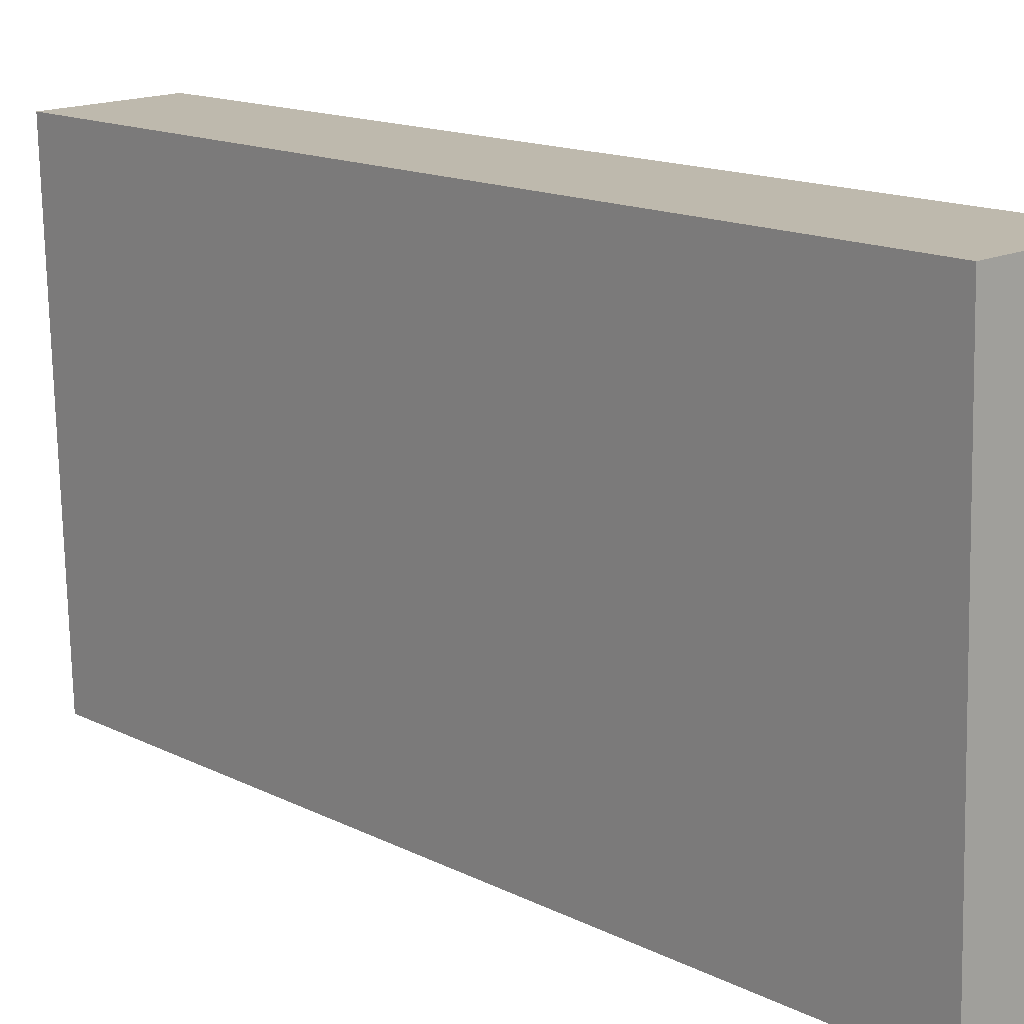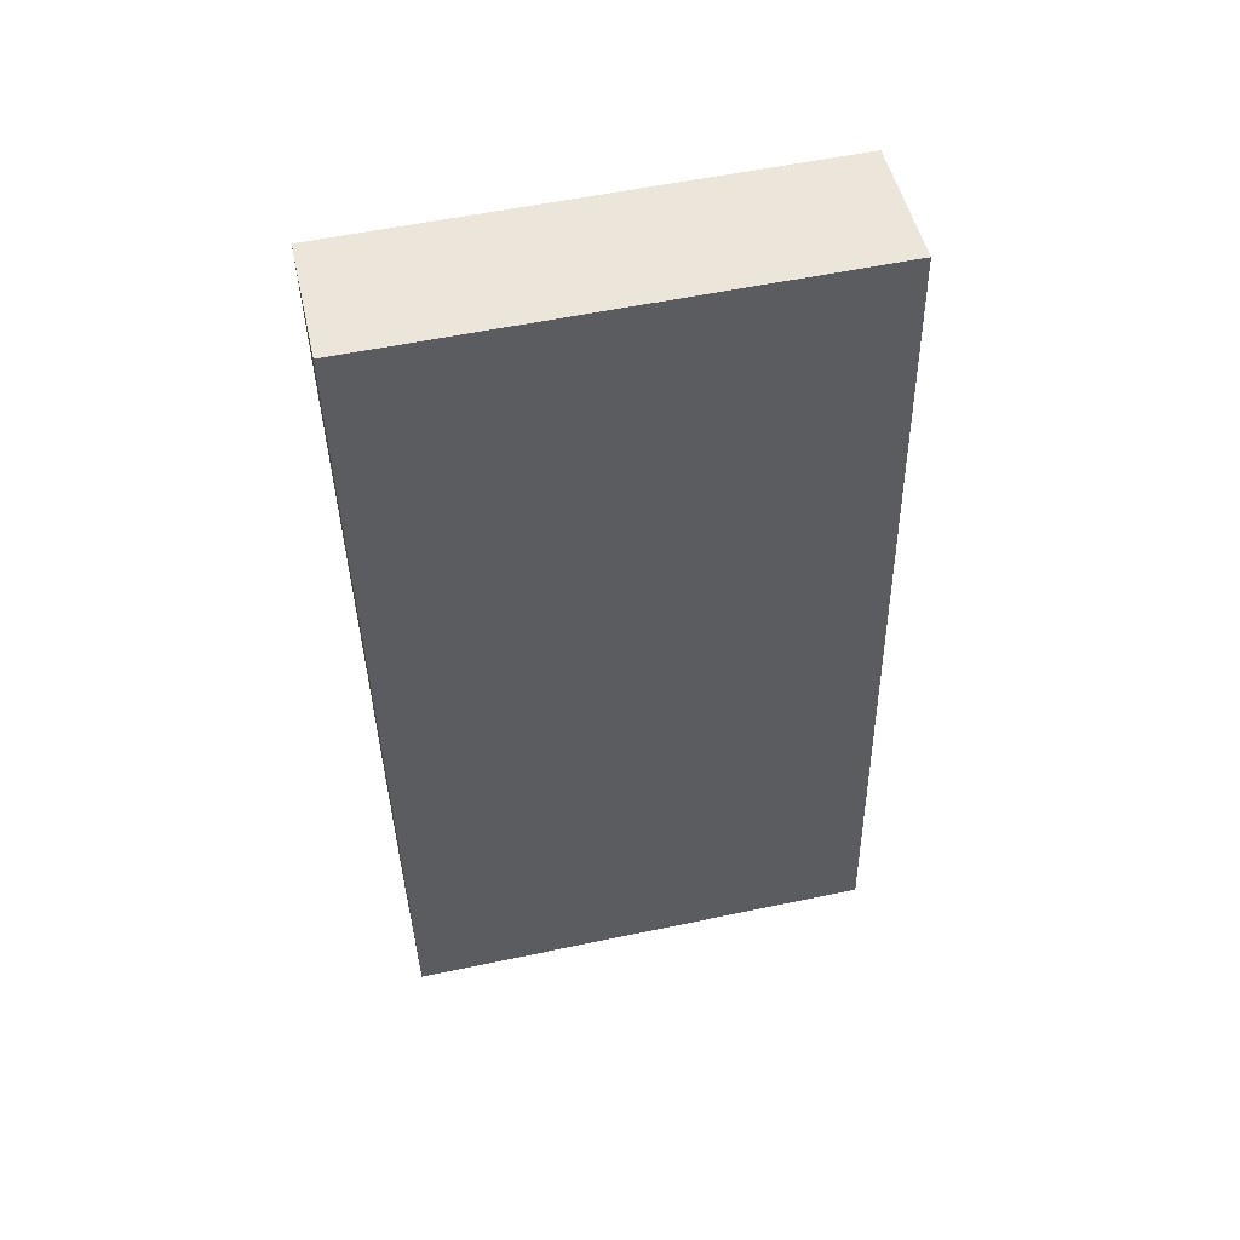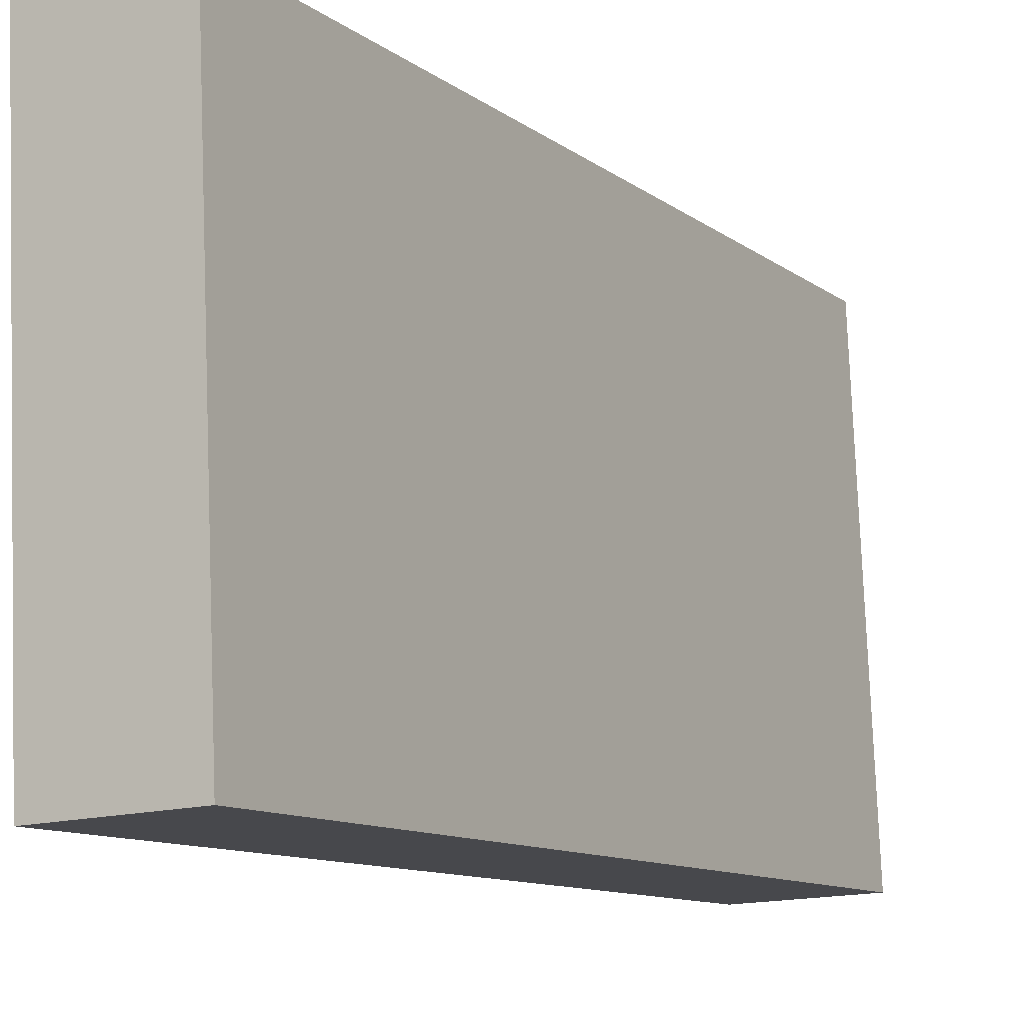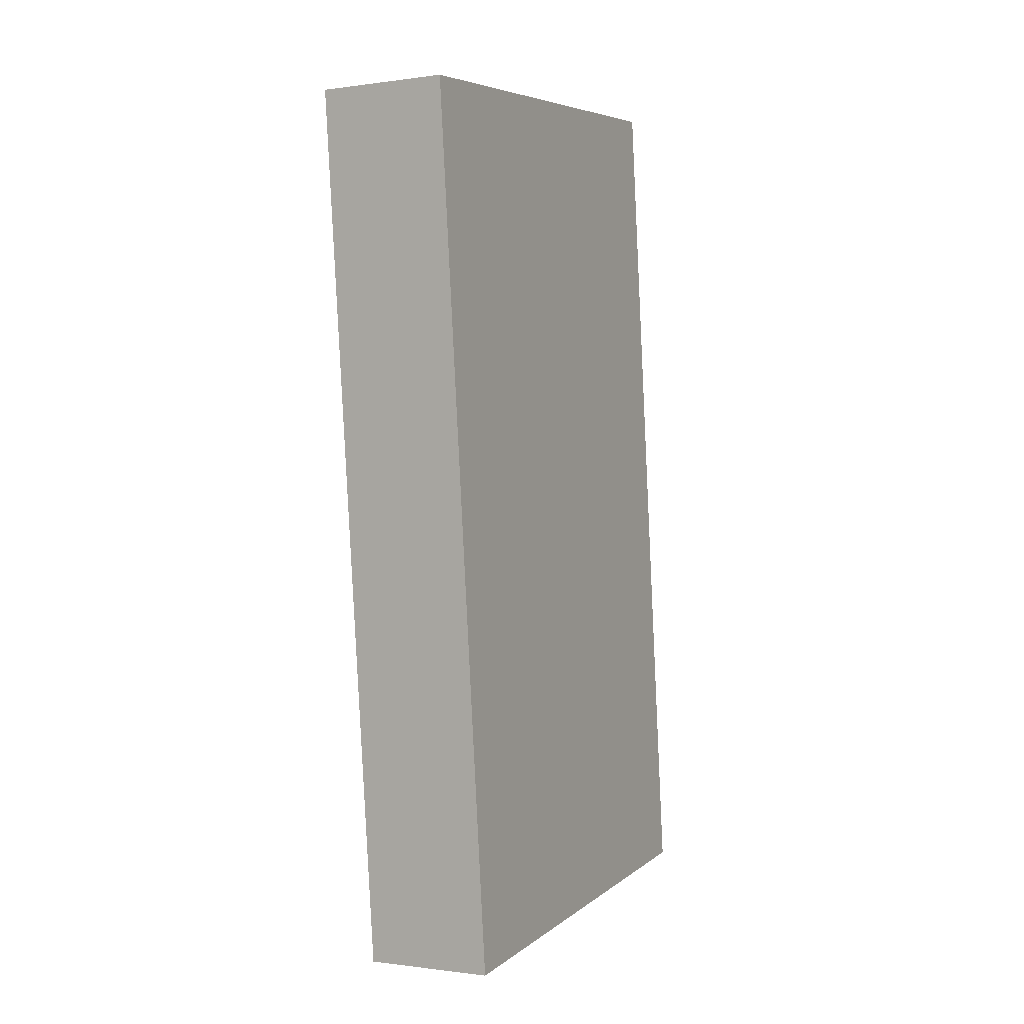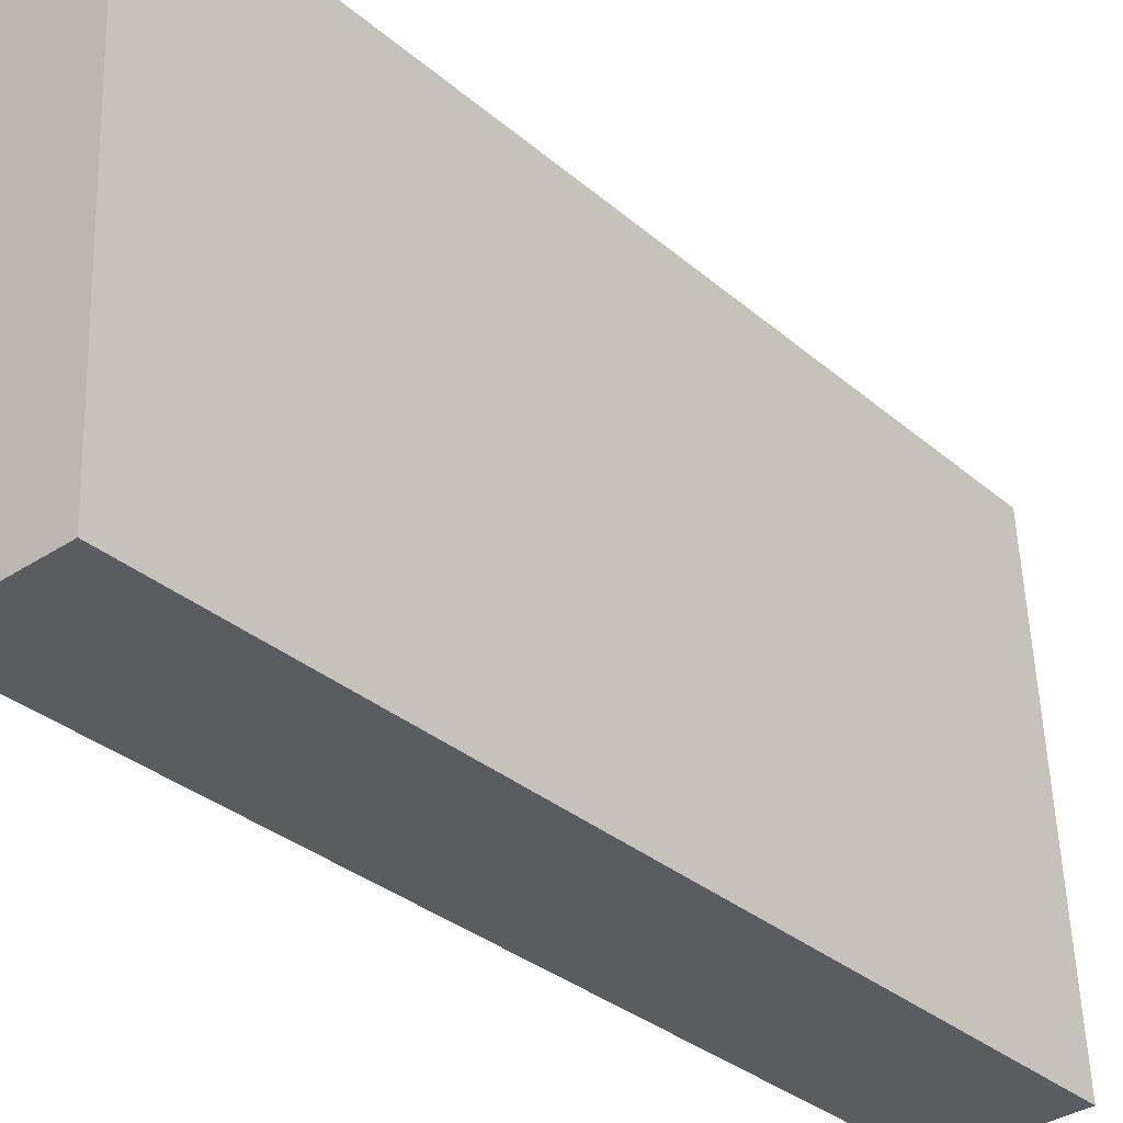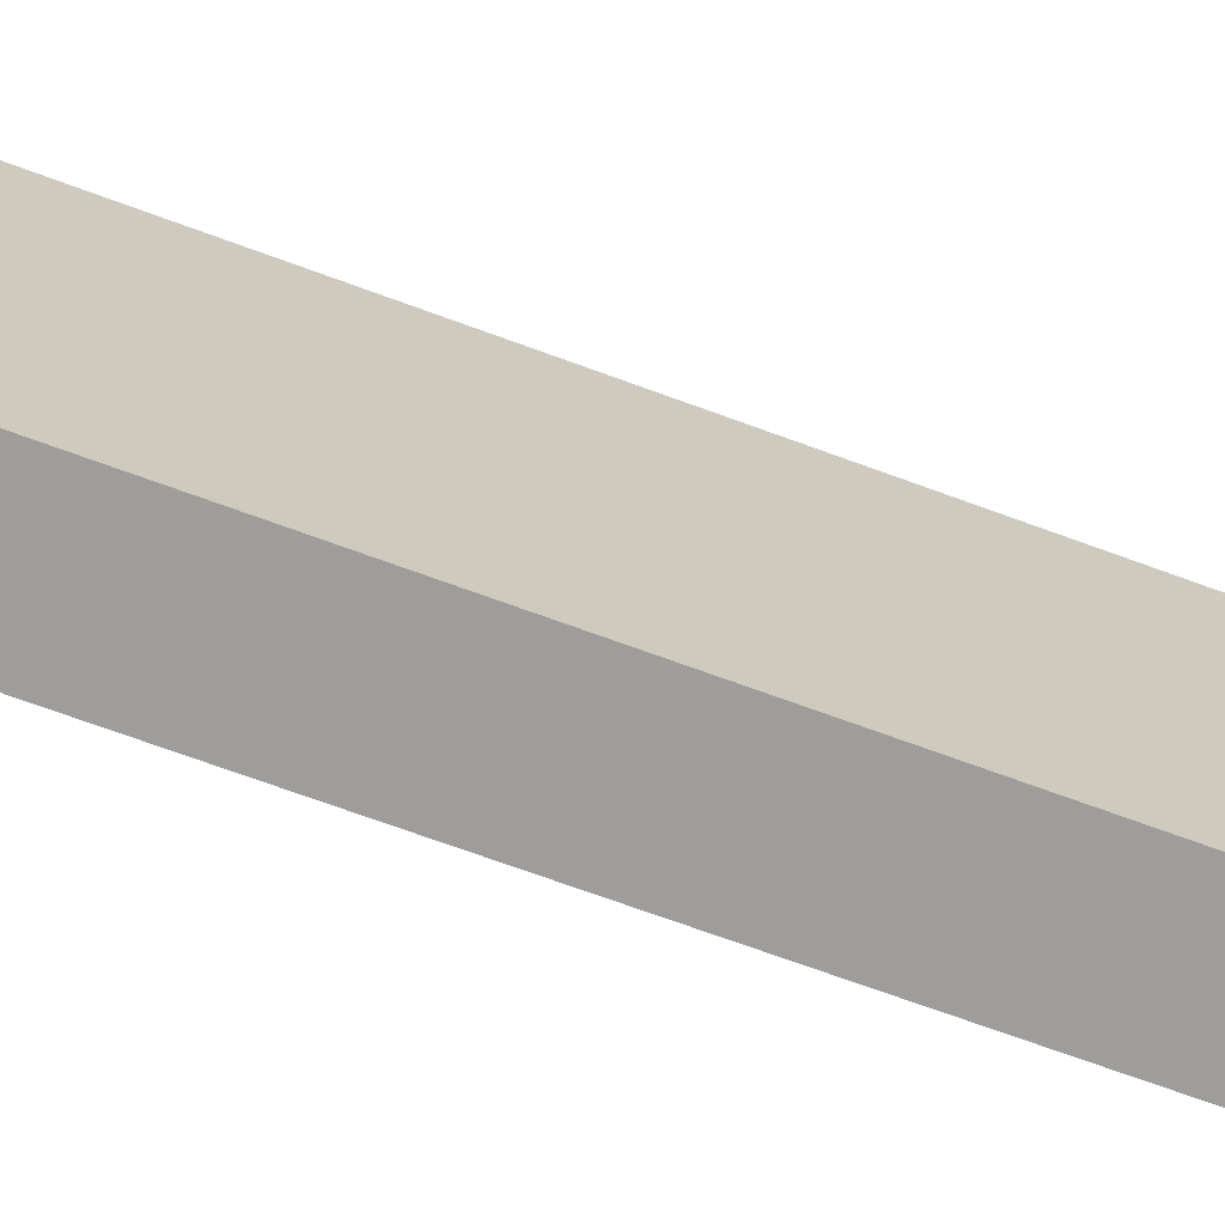
<metadata>
{"format":"obj","ext":"obj","renderer":"f3d","projection":"perspective","resolution":1024,"background":"white","views":[{"elev":13.6,"azim":-44.9,"up":"+Y"},{"elev":53.3,"azim":79.7,"up":"+Z"},{"elev":-11.2,"azim":26.7,"up":"+Y"},{"elev":5.6,"azim":29.1,"up":"+Z"},{"elev":-33.0,"azim":37.3,"up":"+Y"},{"elev":-72.7,"azim":-112.6,"up":"+Y"}]}
</metadata>
<code>
v 1.234 -0.6834 -2.235
v 1.227 -0.5035 -2.233
v 1.243 -0.5 -2.573
v 1.25 -0.6799 -2.574
v 1.293 -0.4981 -2.57
v 1.277 -0.5016 -2.231
v 1.284 -0.6814 -2.232
v 1.3 -0.6779 -2.572
v 1.243 -0.5 -2.573
v 1.293 -0.4981 -2.57
v 1.3 -0.6779 -2.572
v 1.25 -0.6799 -2.574
v 1.284 -0.6814 -2.232
v 1.277 -0.5016 -2.231
v 1.227 -0.5035 -2.233
v 1.234 -0.6834 -2.235
v 1.3 -0.6779 -2.572
v 1.284 -0.6814 -2.232
v 1.234 -0.6834 -2.235
v 1.25 -0.6799 -2.574
v 1.227 -0.5035 -2.233
v 1.277 -0.5016 -2.231
v 1.293 -0.4981 -2.57
v 1.243 -0.5 -2.573
f 1 2 3
f 1 3 4
f 5 6 7
f 5 7 8
f 9 10 11
f 9 11 12
f 13 14 15
f 13 15 16
f 17 18 19
f 17 19 20
f 21 22 23
f 21 23 24

</code>
